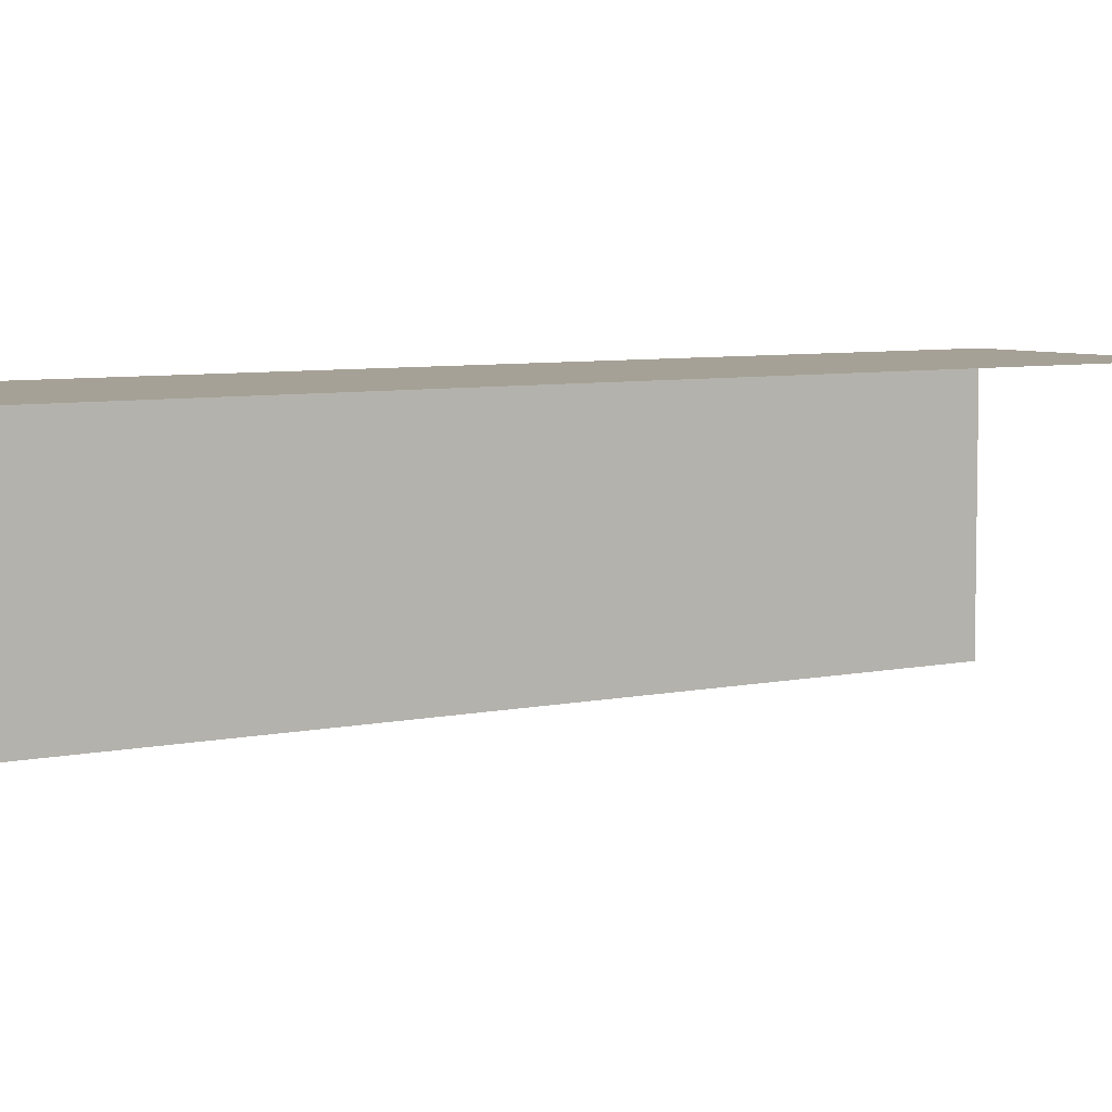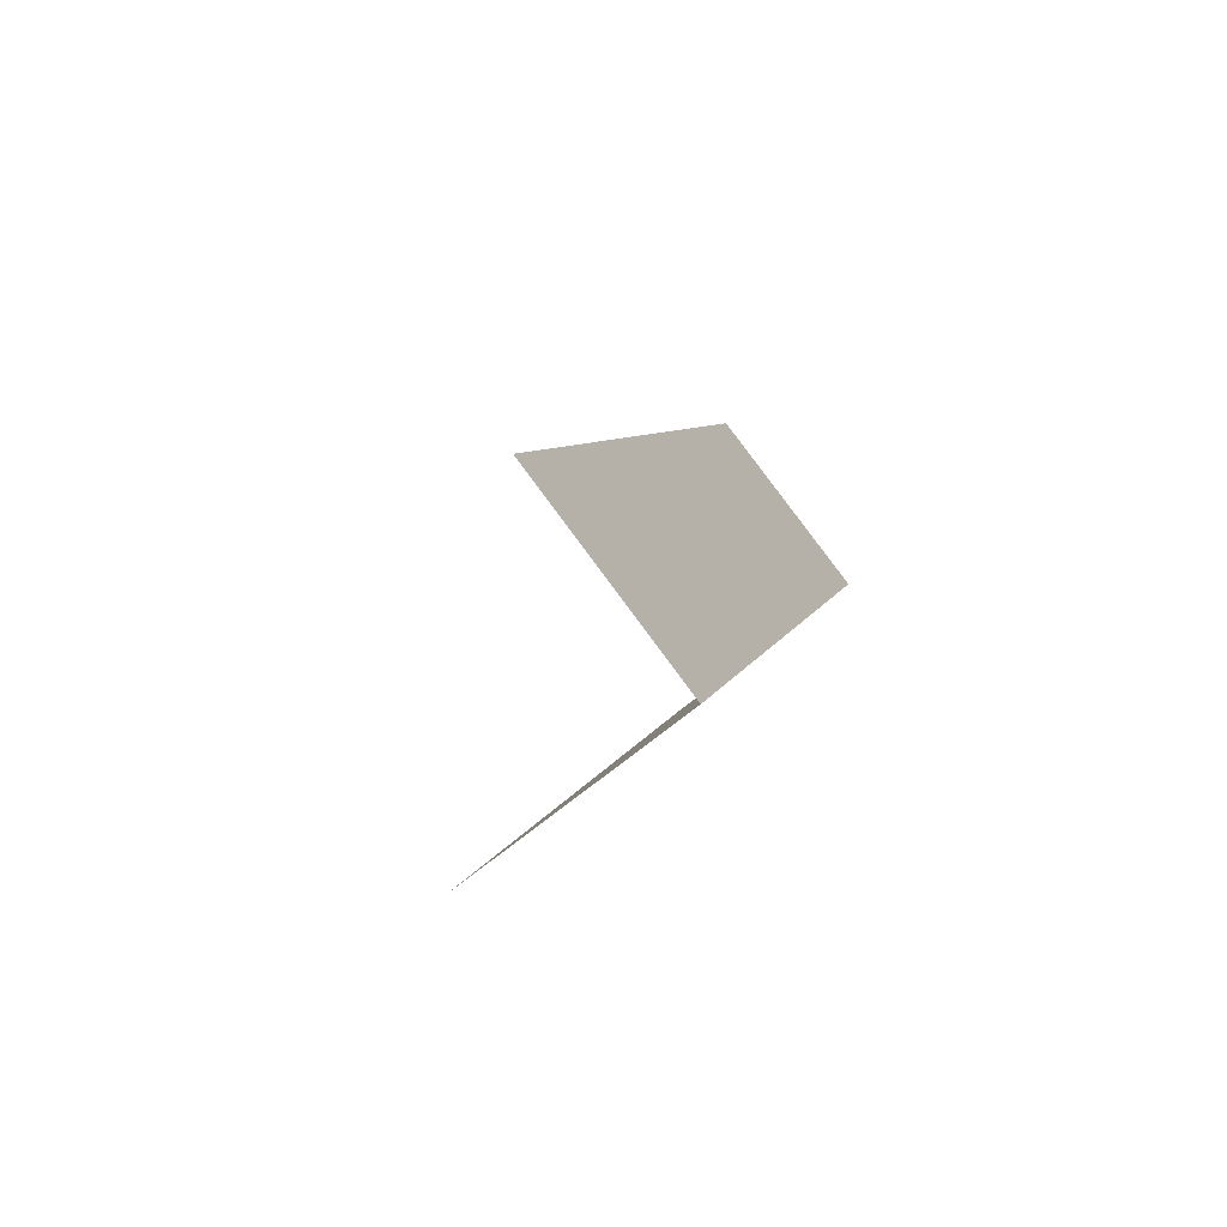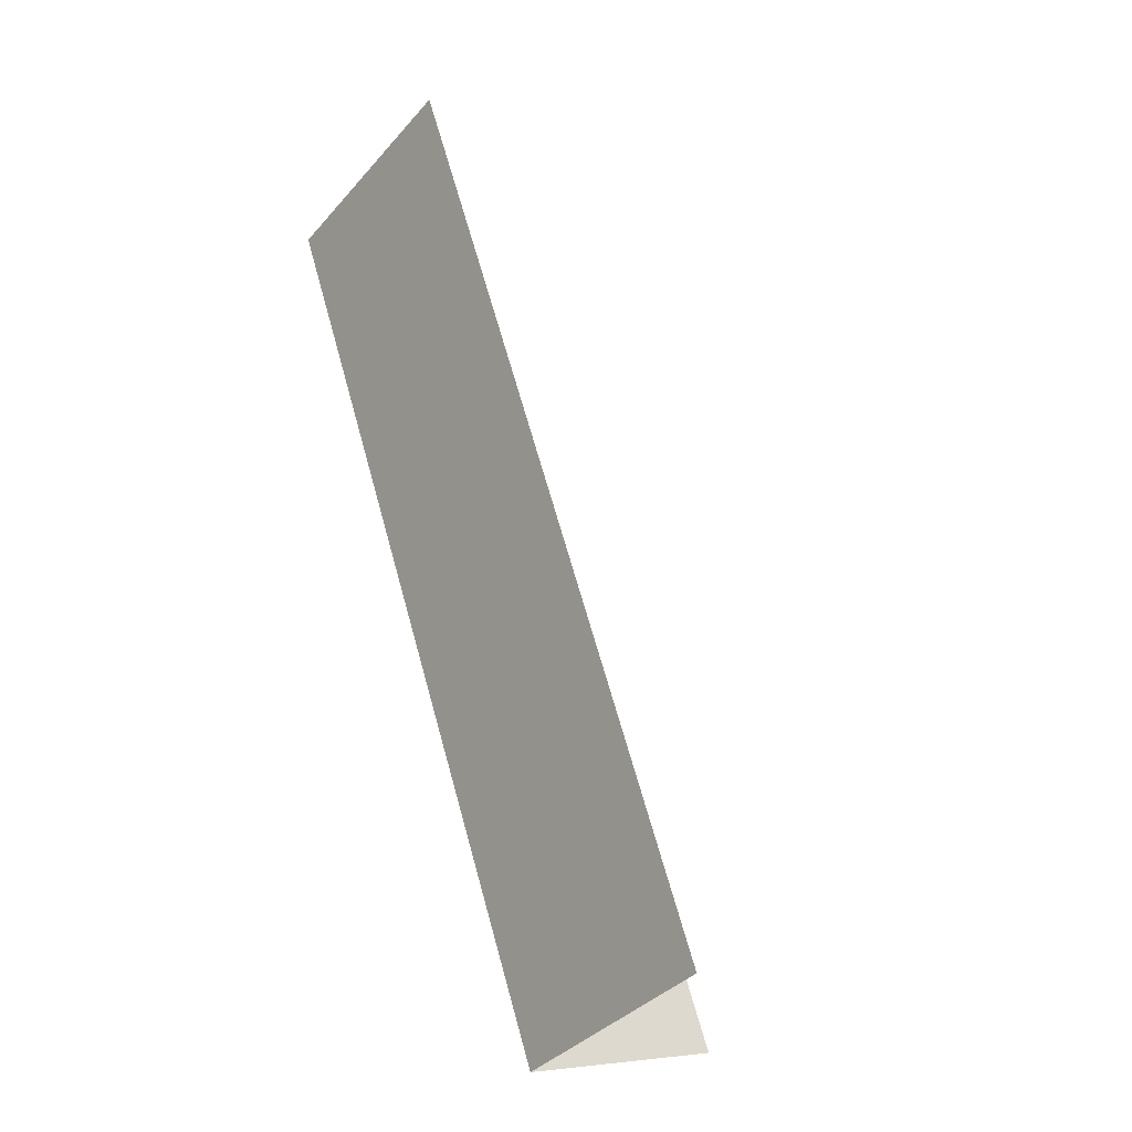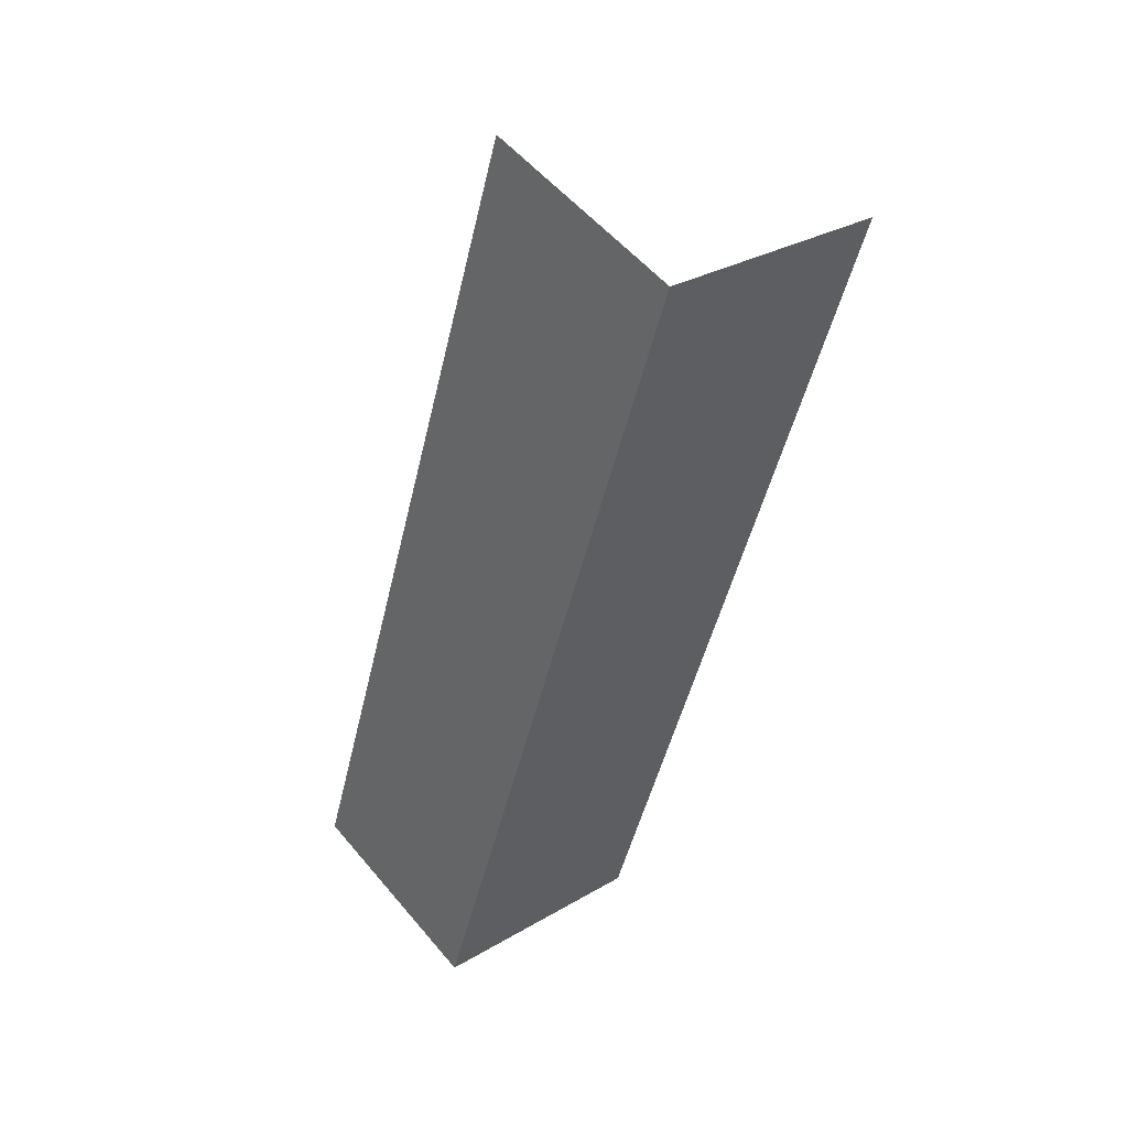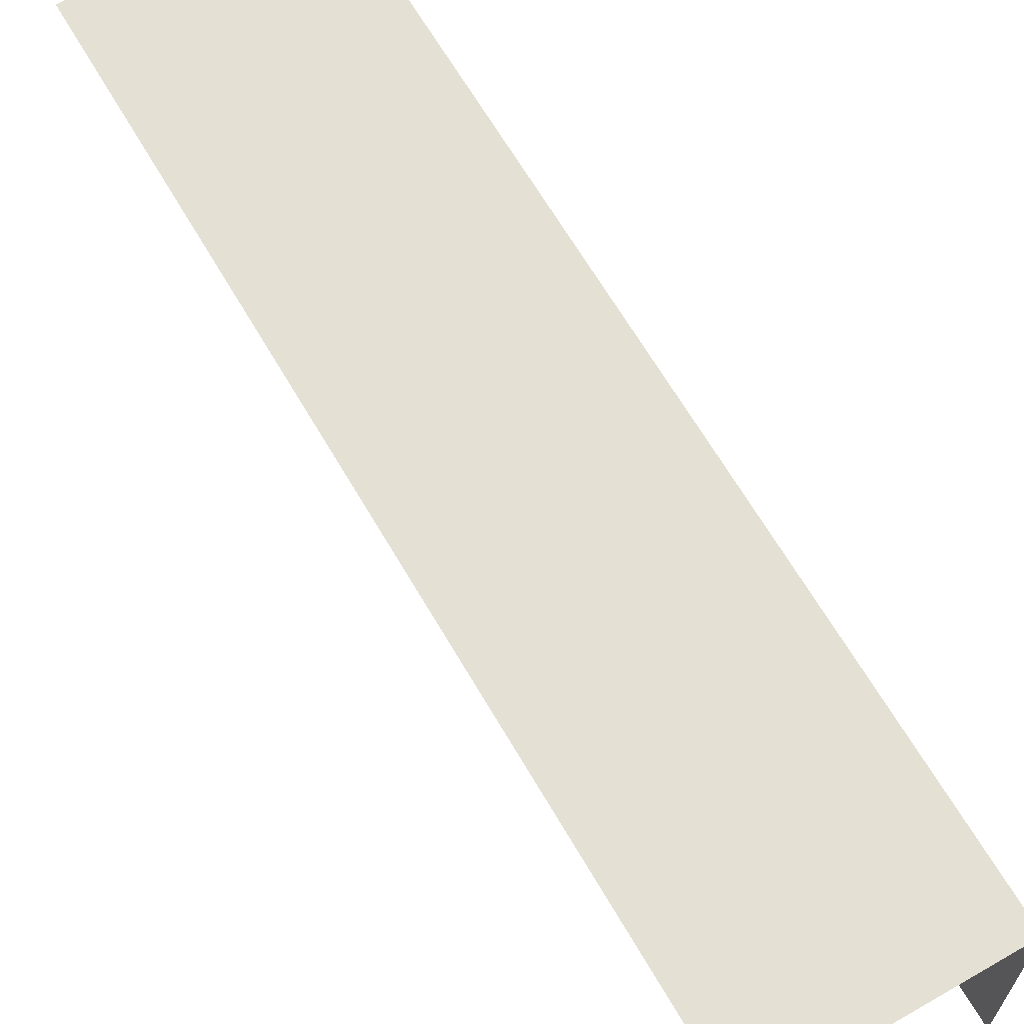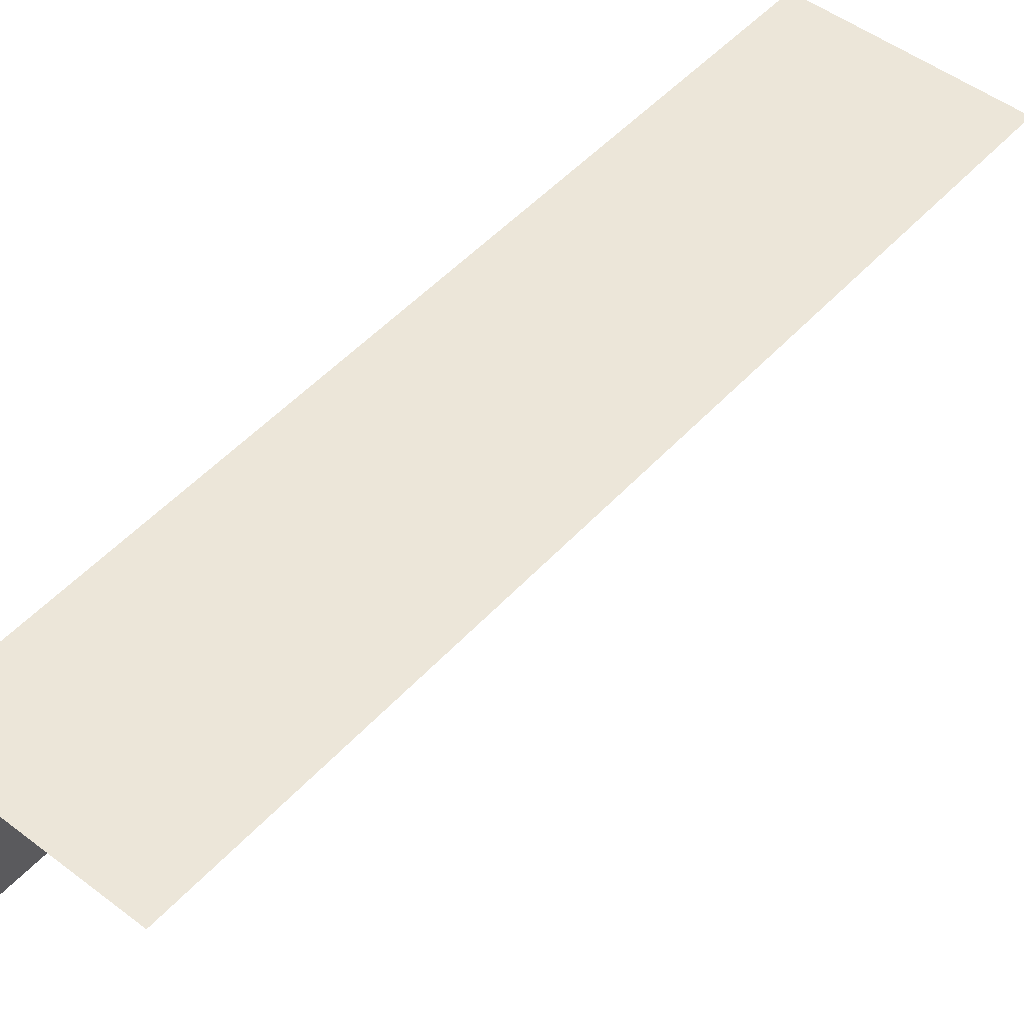
<metadata>
{"format":"obj","ext":"obj","renderer":"f3d","projection":"perspective","resolution":1024,"background":"white","views":[{"elev":6.2,"azim":-143.4,"up":"+Z"},{"elev":-68.9,"azim":-50.5,"up":"+Y"},{"elev":-37.3,"azim":144.2,"up":"+Y"},{"elev":29.1,"azim":48.4,"up":"+Y"},{"elev":66.2,"azim":-49.5,"up":"+Z"},{"elev":49.2,"azim":-159.1,"up":"+Z"}]}
</metadata>
<code>
v -2.209e+05 -1.252e+05 26.06
v -2.209e+05 -1.252e+05 26.06
v -2.209e+05 -1.252e+05 26.06
v -2.209e+05 -1.252e+05 26.06
v -2.209e+05 -1.252e+05 27.65
v -2.209e+05 -1.252e+05 27.65
v -2.209e+05 -1.252e+05 27.65
v -2.209e+05 -1.252e+05 27.65
f 1 2 3
f 1 4 2
f 7 1 3
f 7 6 1
f 5 2 4
f 8 5 4
f 8 4 1
f 6 8 1
f 5 6 7
f 5 8 6
f 5 3 2
f 5 7 3

</code>
